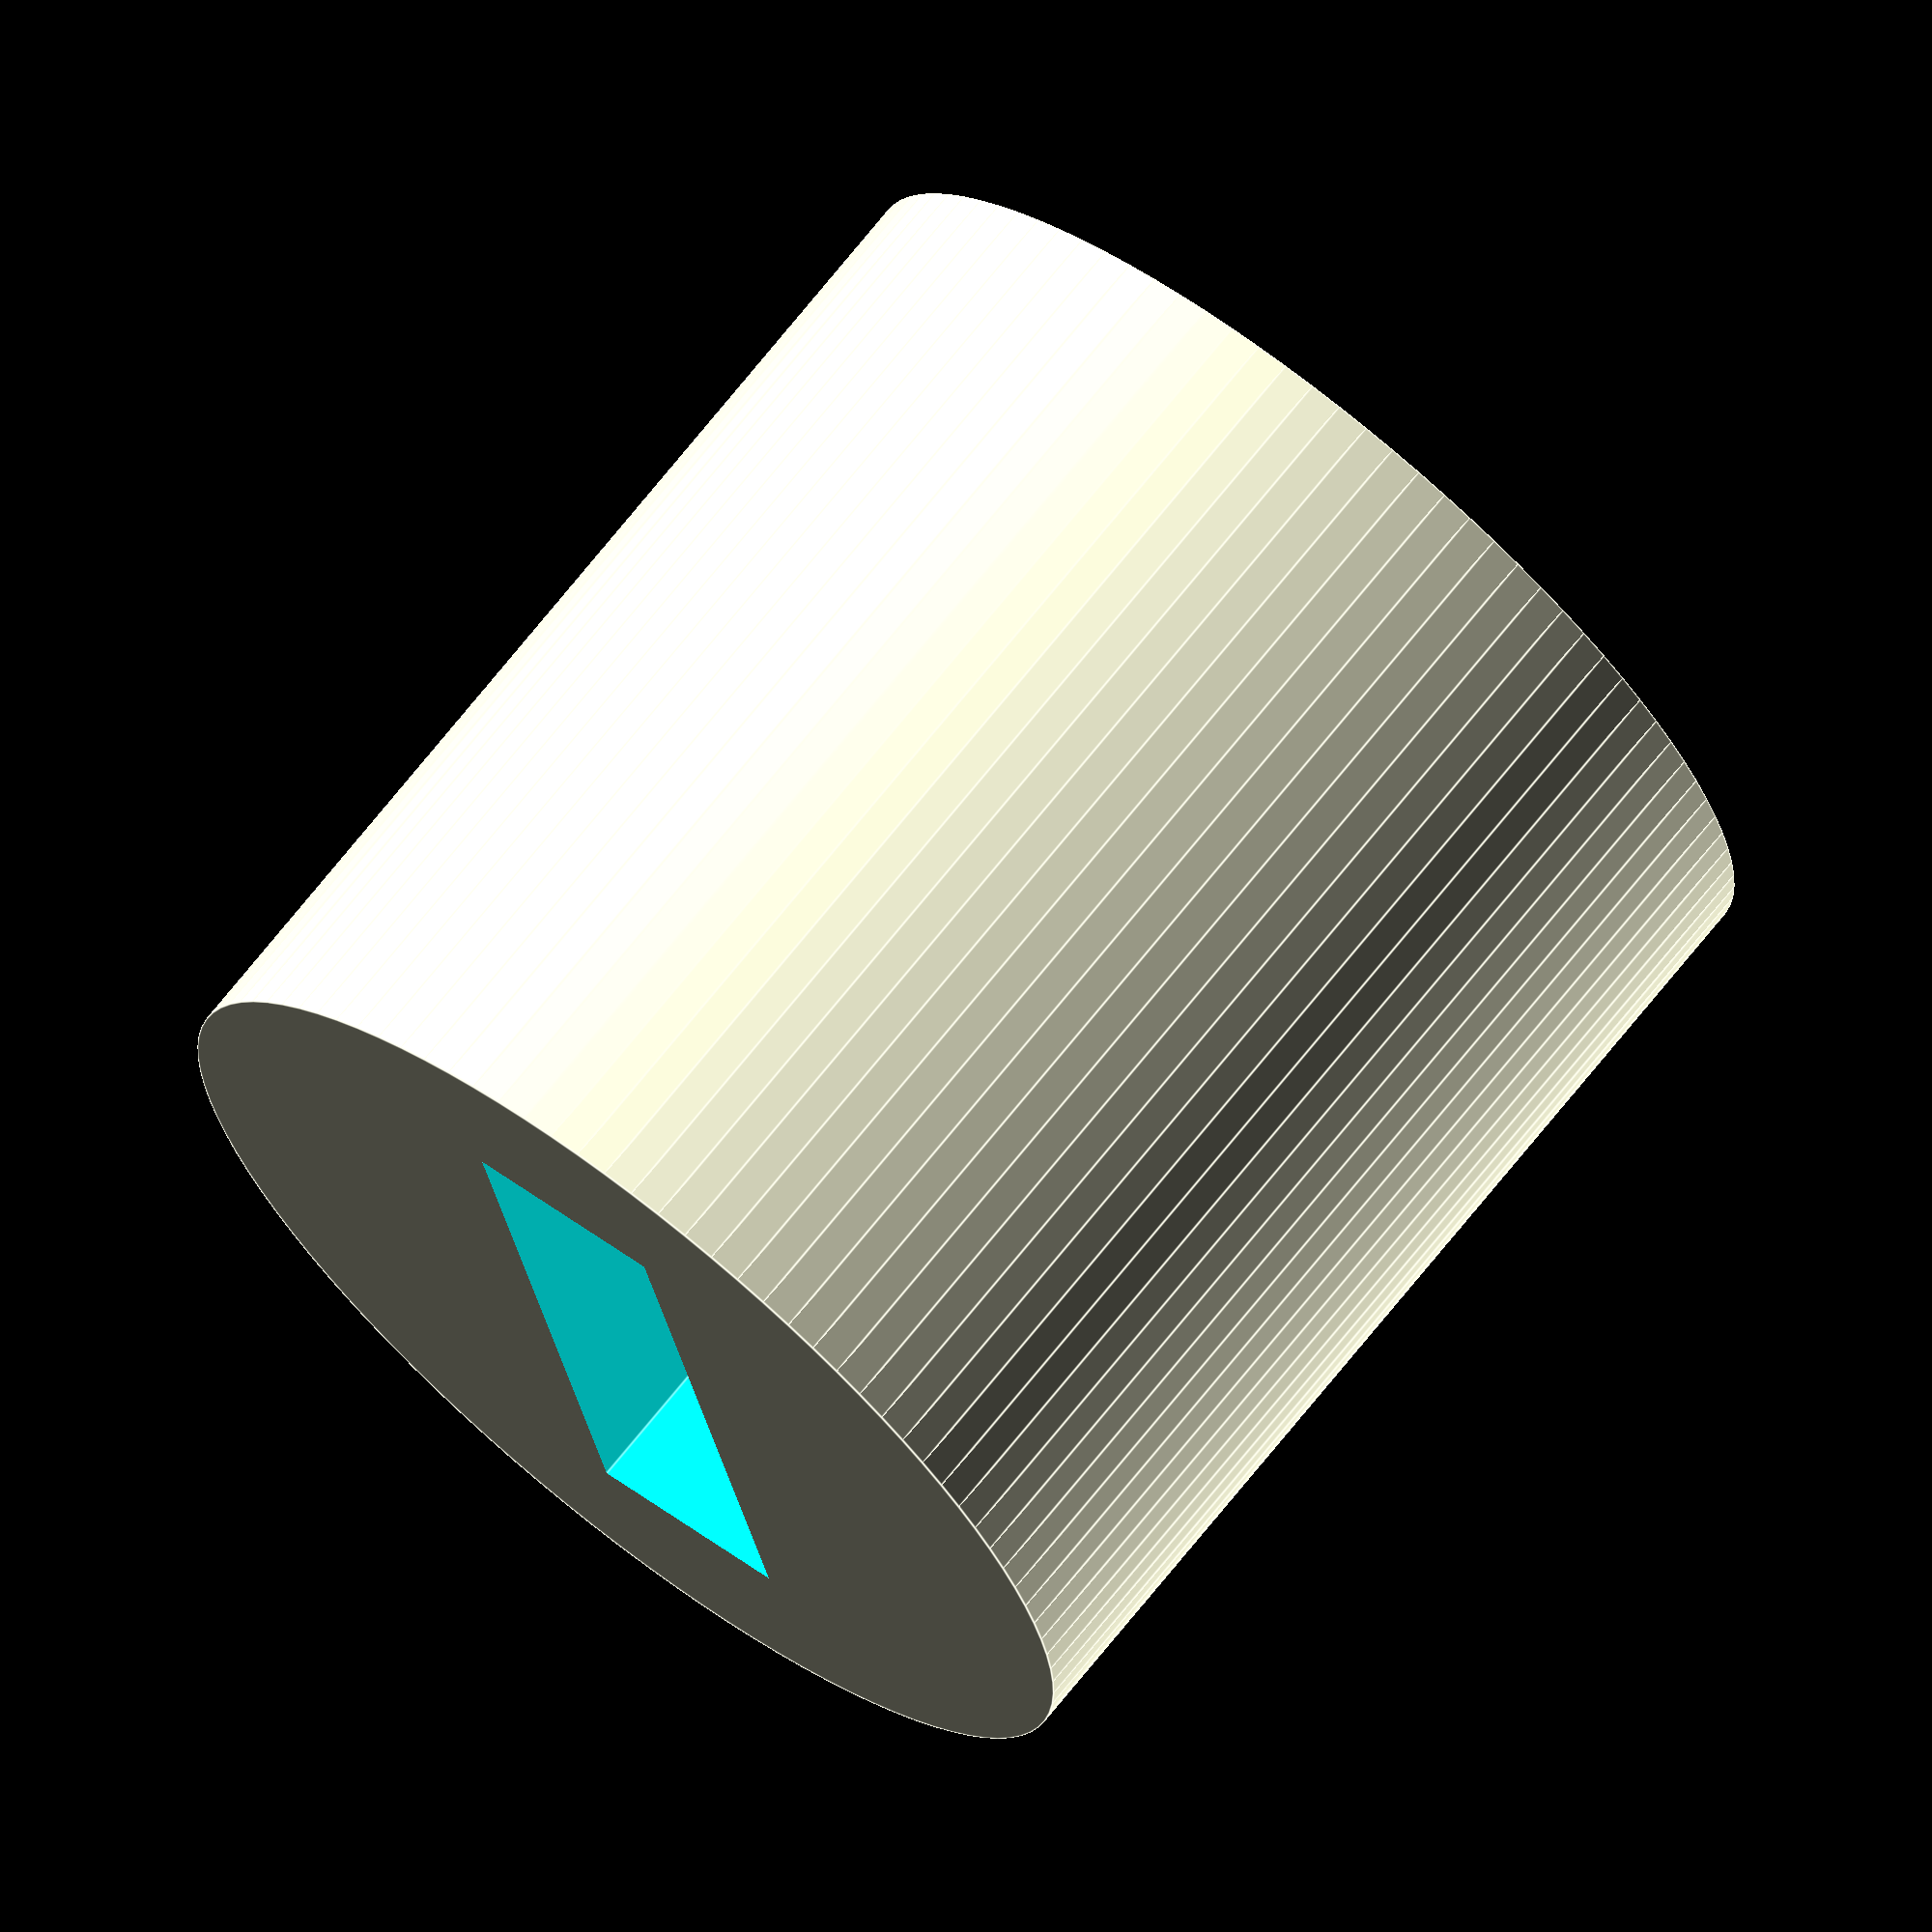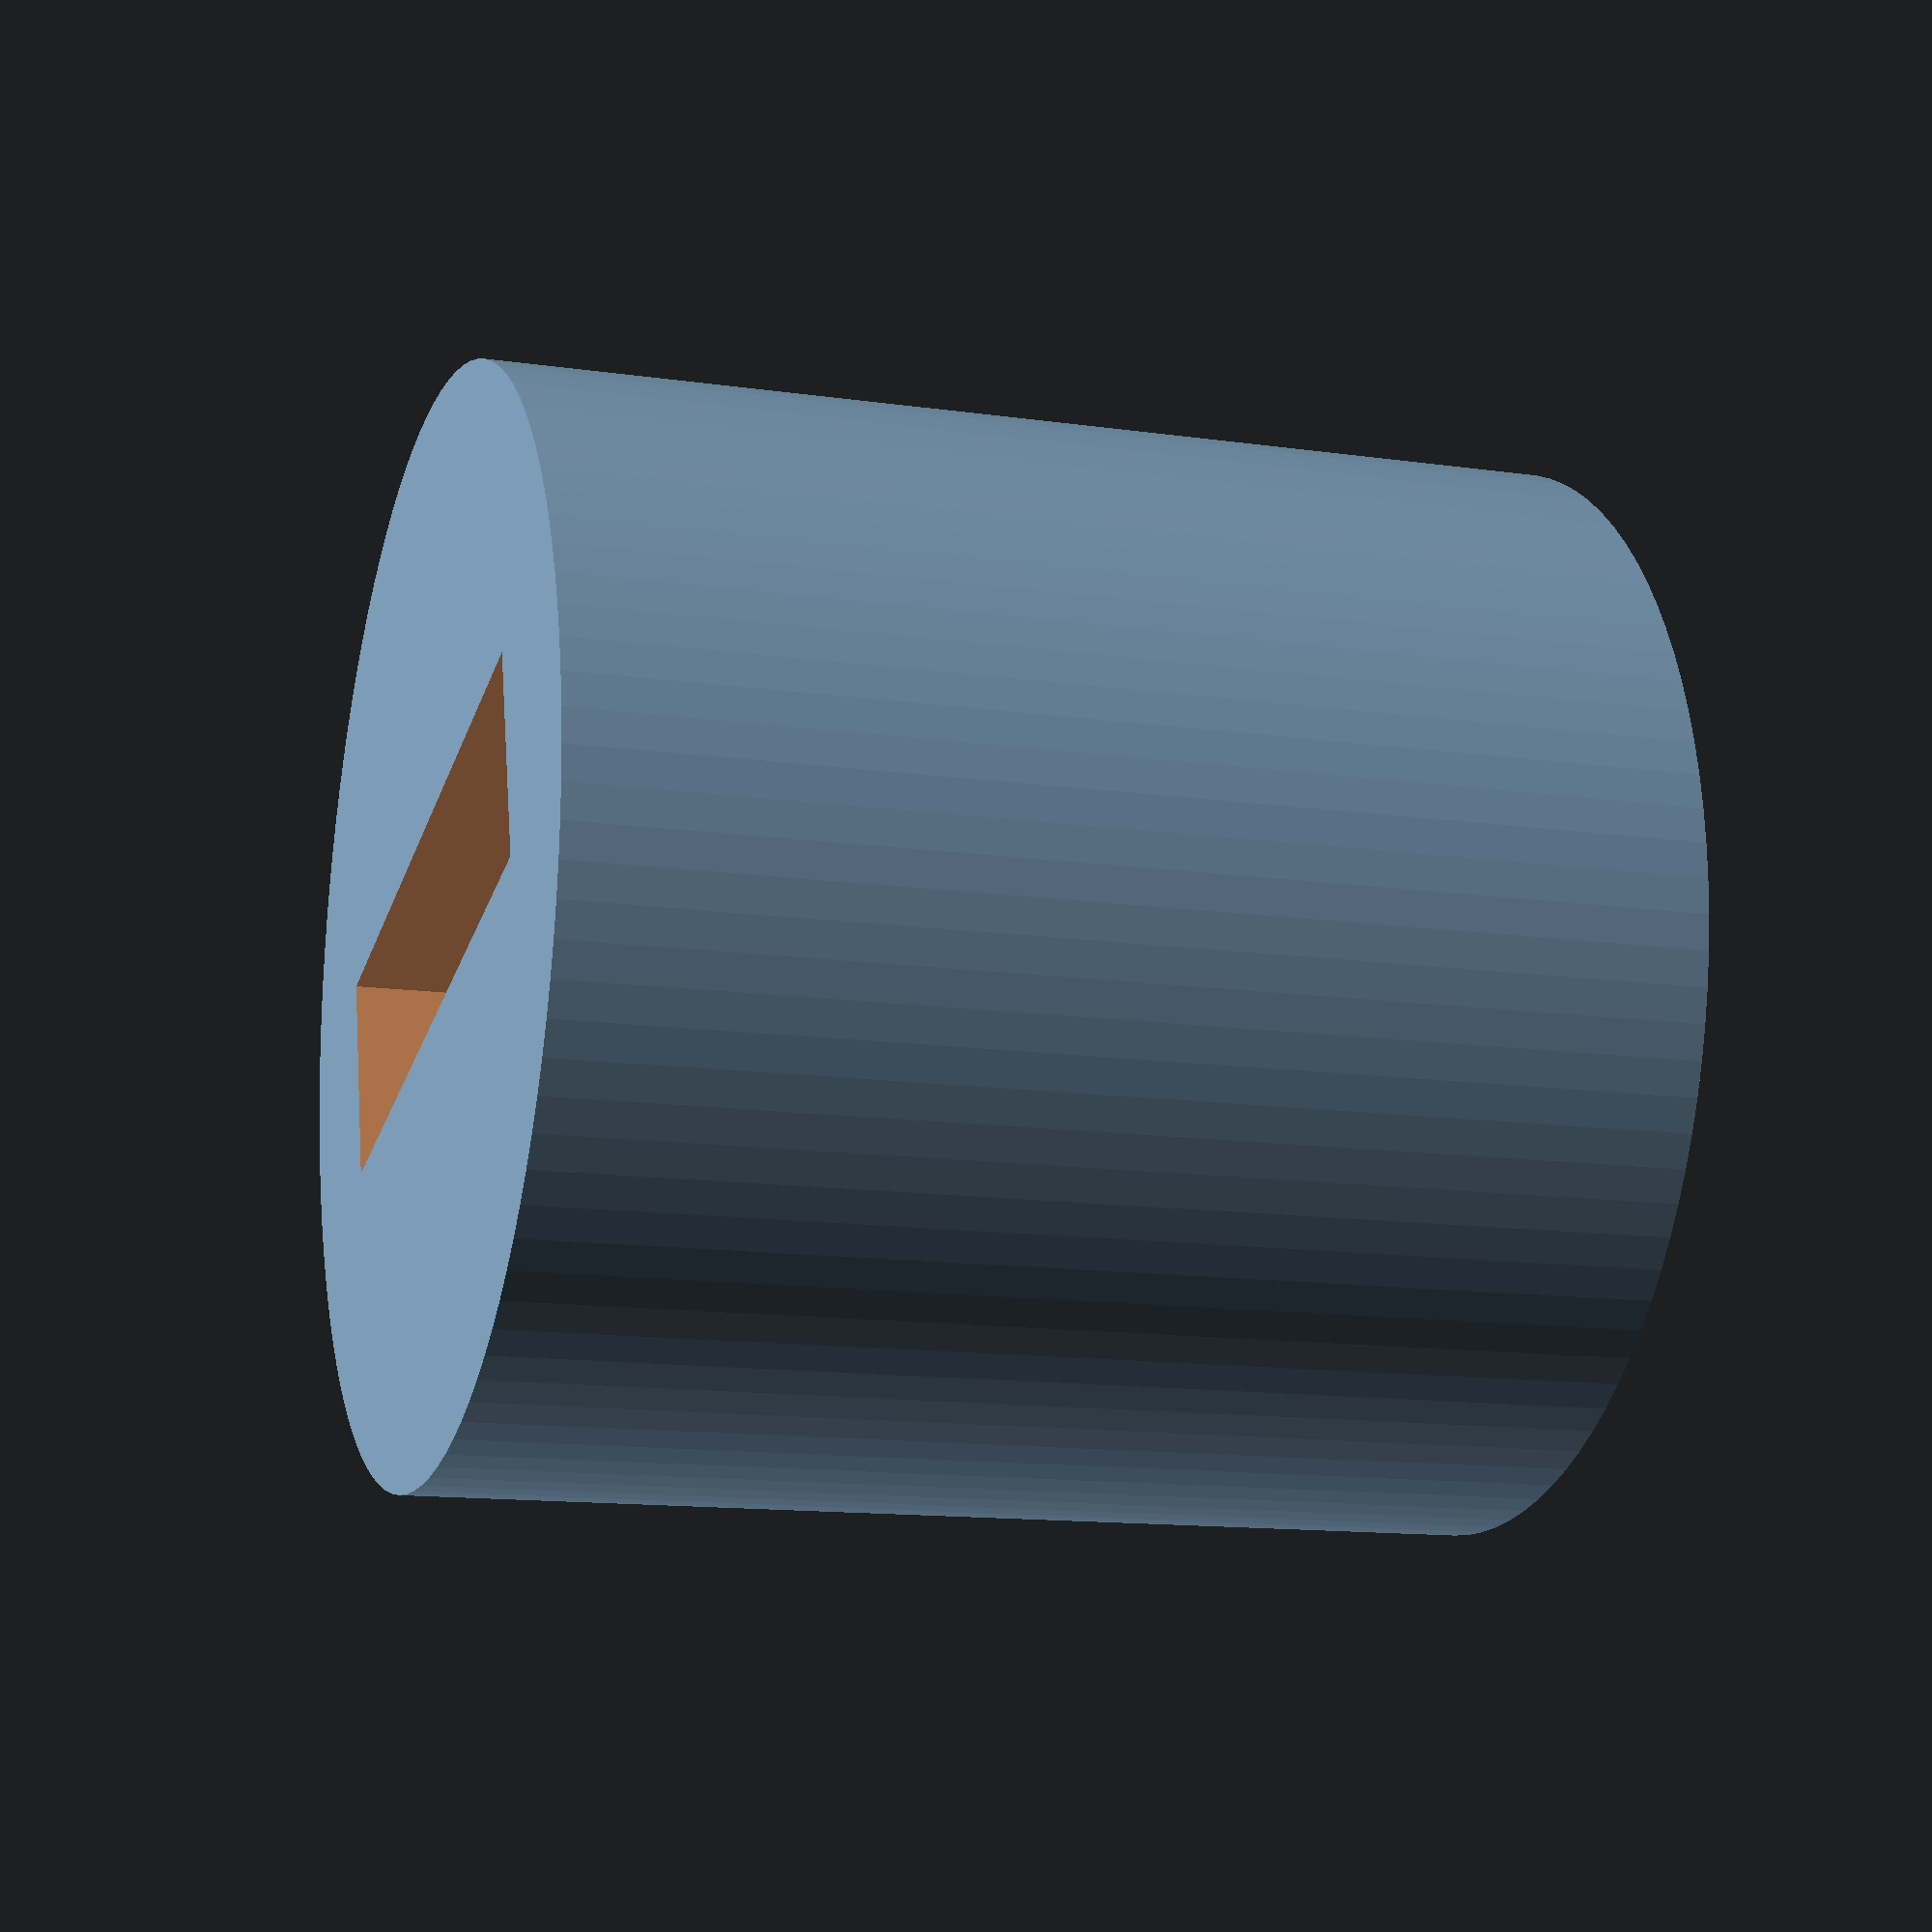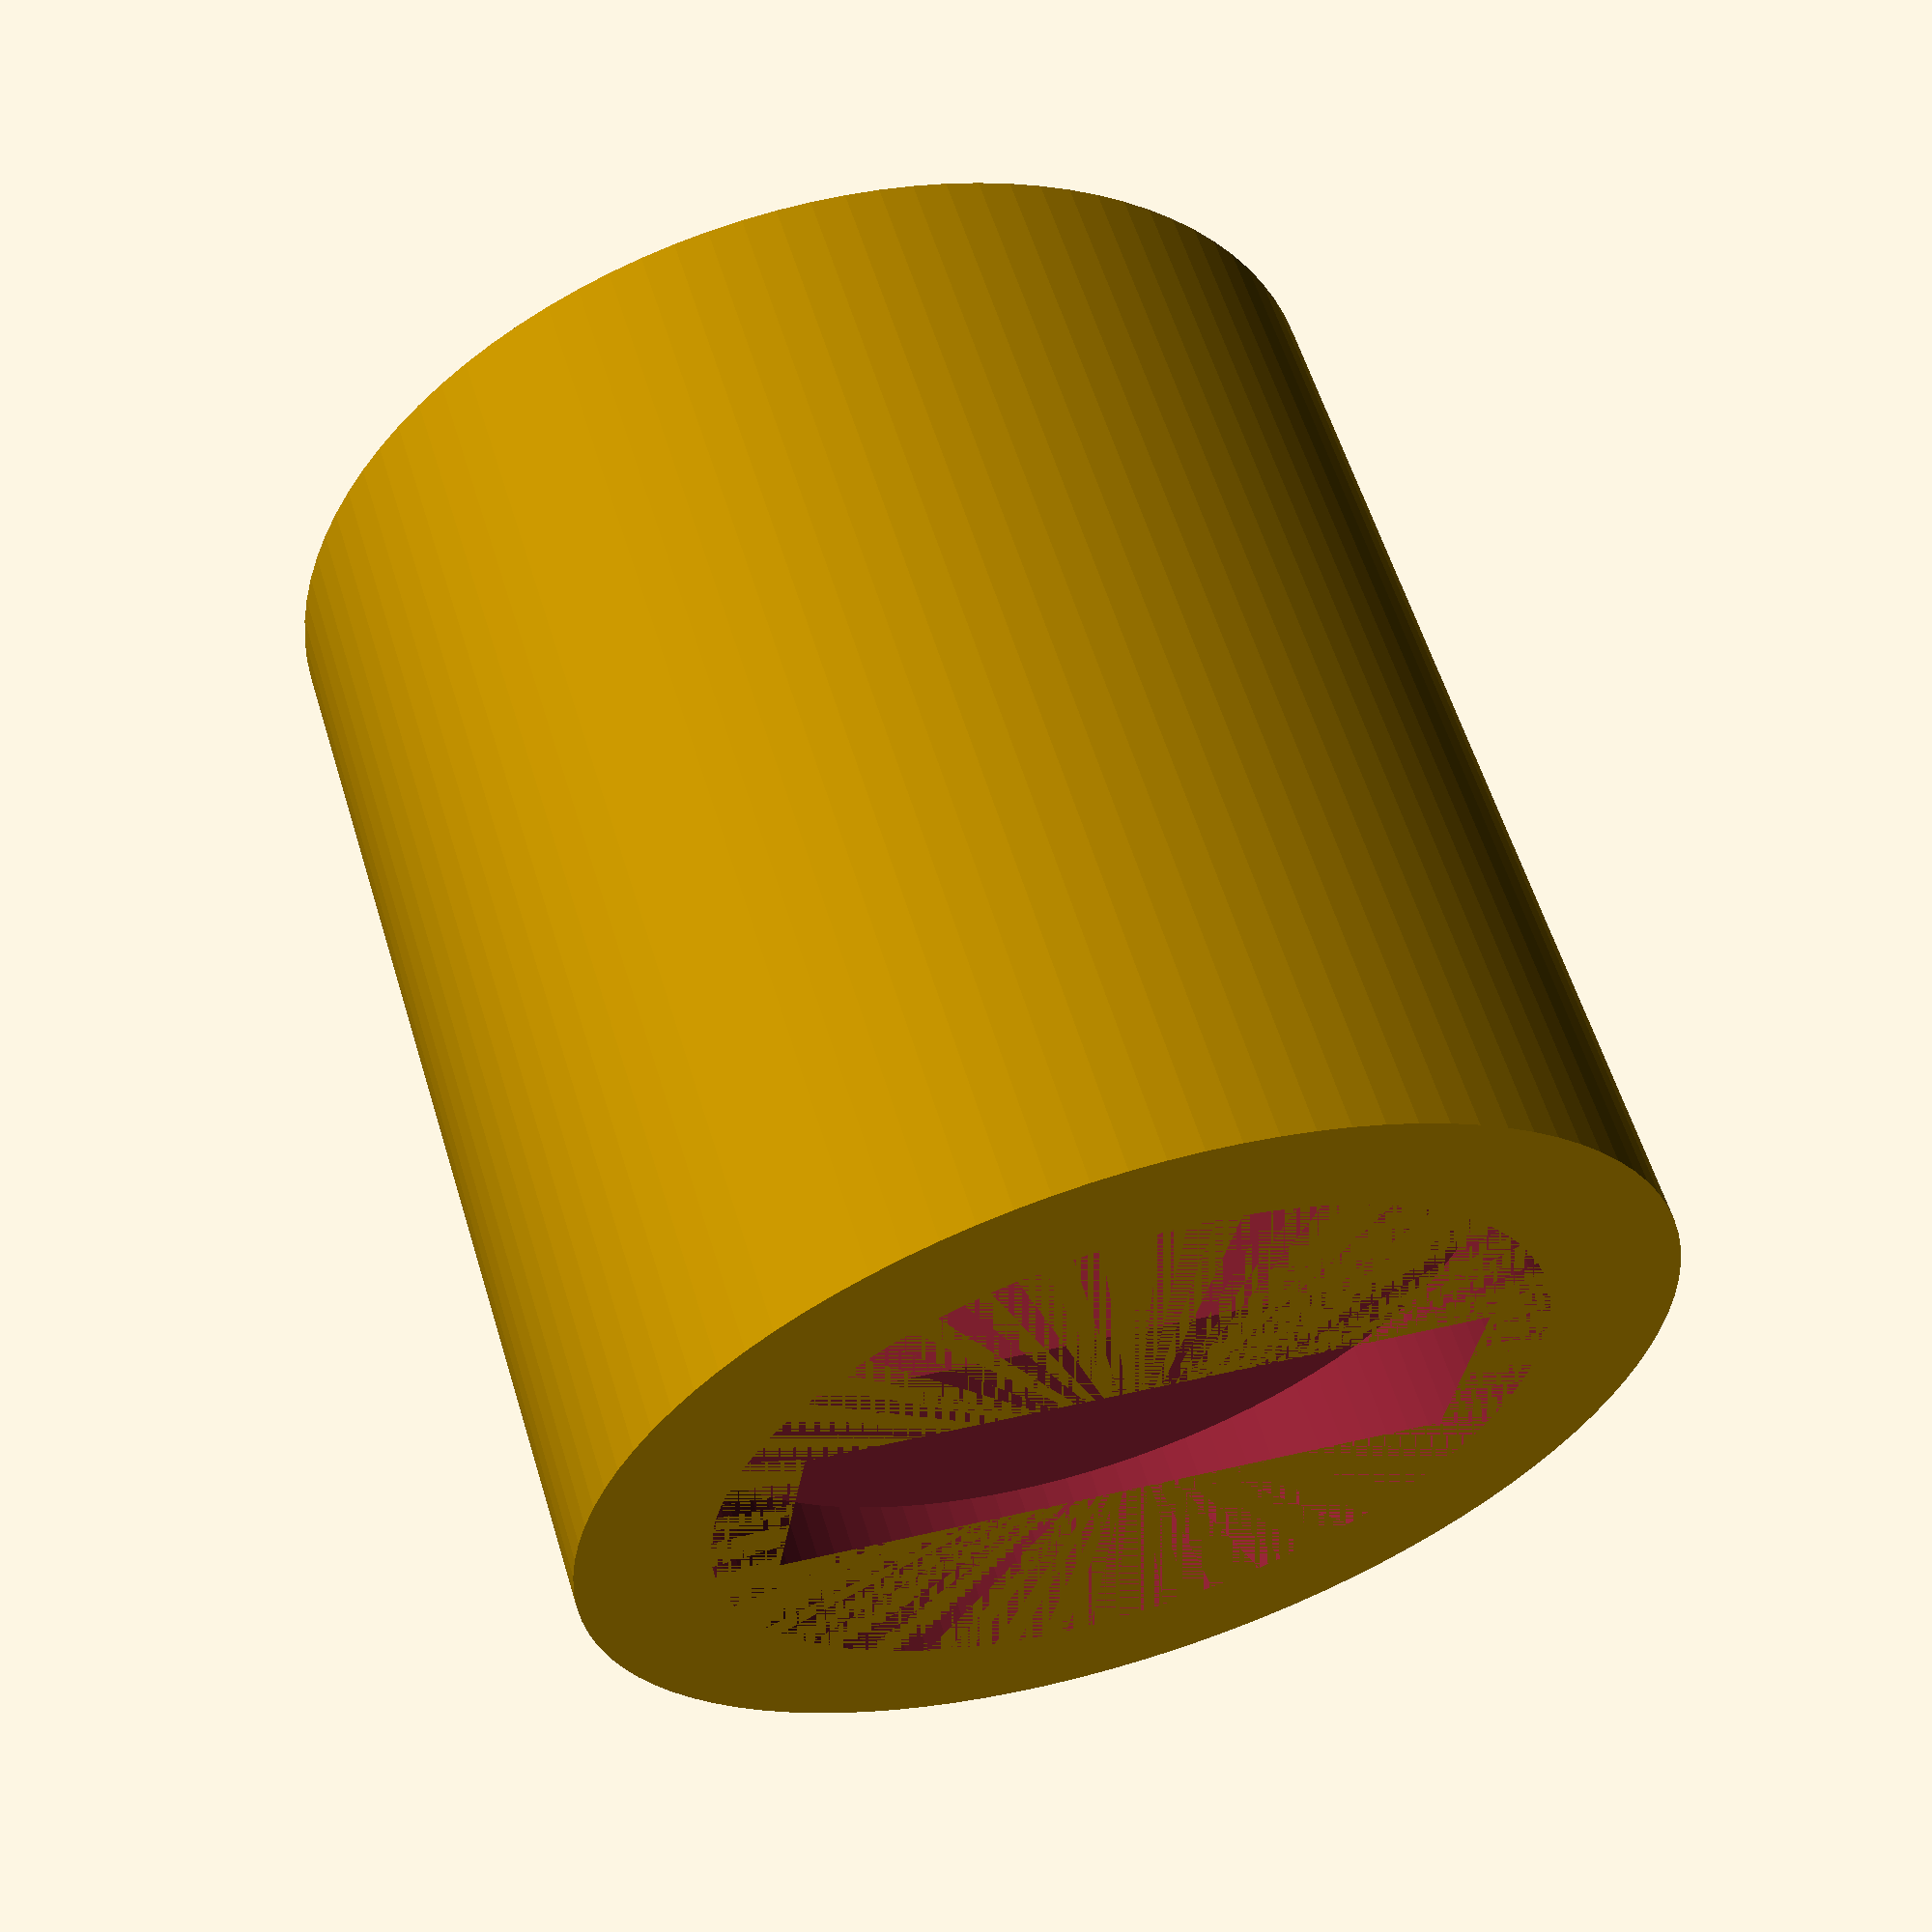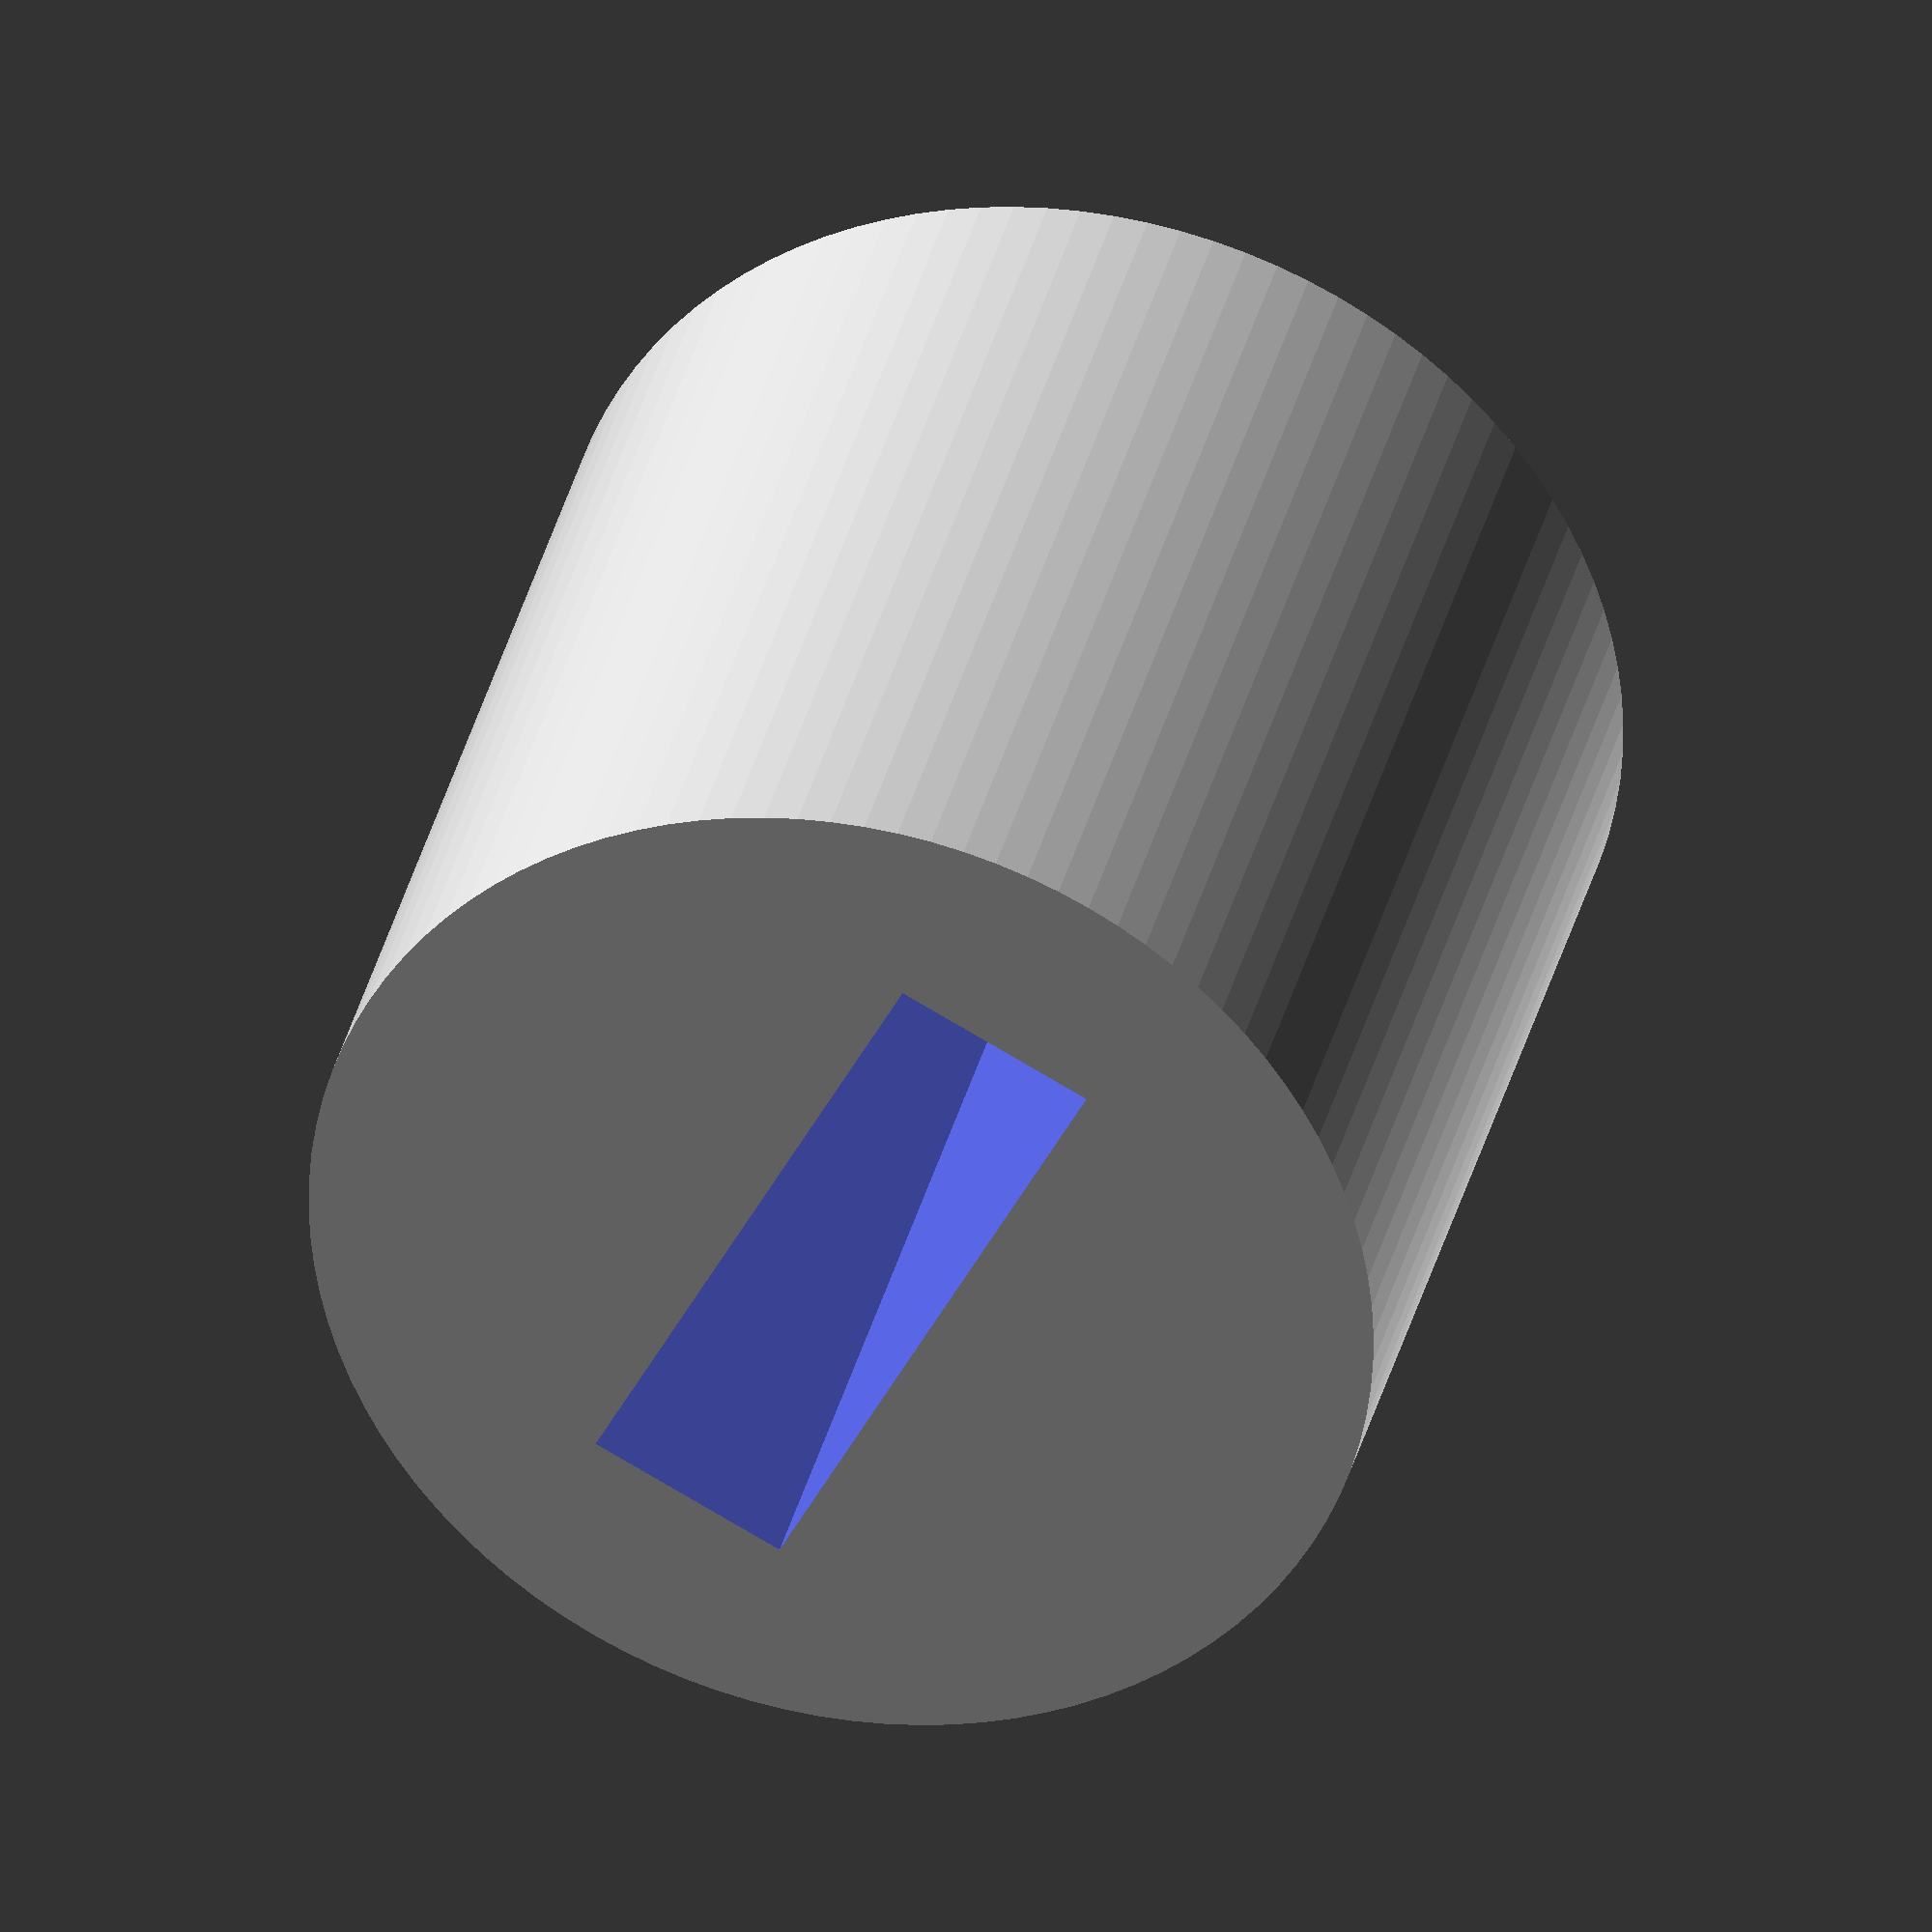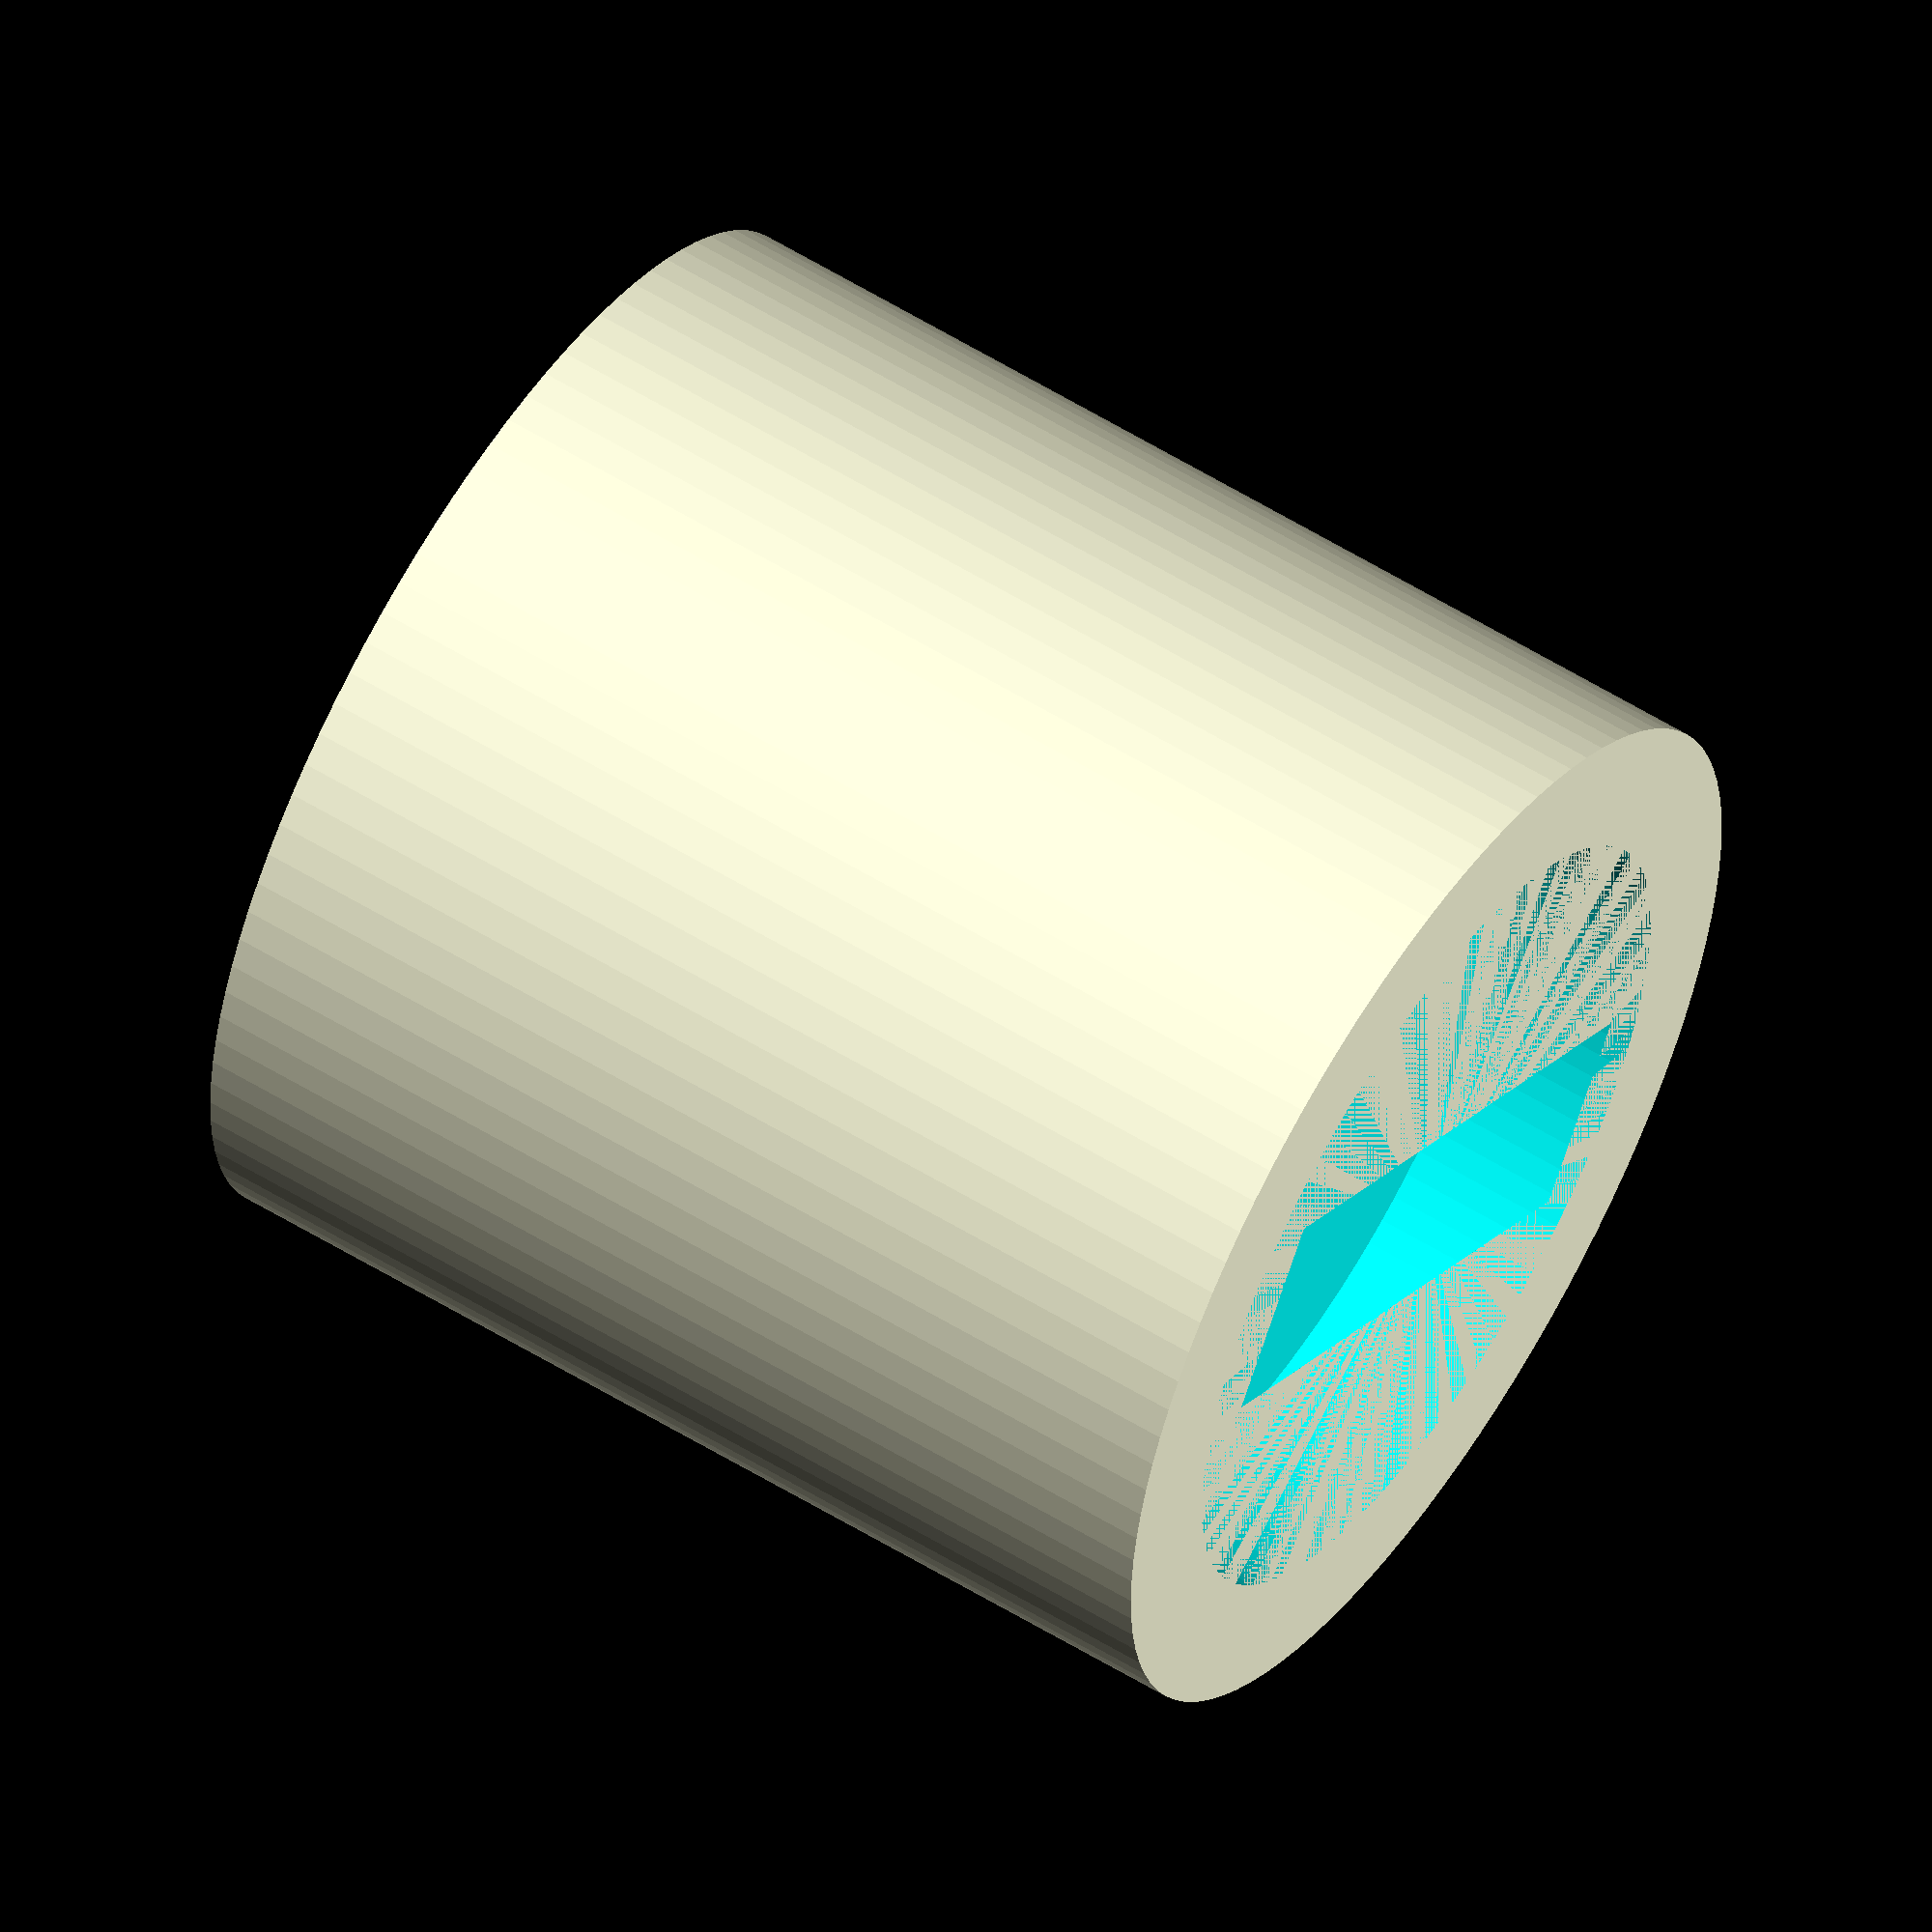
<openscad>
THICKNESS = 3.5;

VERTICAL_LENGTH = 120;
VERTICAL_WIDTH = 12;
VERTICAL_SLOT_DIA = 4.5;
VERTICAL_SLOT_LENGTH = VERTICAL_LENGTH - 50;
VERTICAL_INLAY_DIA = 7.2;
VERTICAL_INLAY_DEPTH = 2;

HORIZONTAL_LENGTH = 120;
HORIZONTAL_WIDTH = VERTICAL_WIDTH;
HORIZONTAL_SLOT_DIA = VERTICAL_SLOT_DIA;
HORIZONTAL_SLOT_LENGTH = HORIZONTAL_LENGTH - 20;
HORIZONTAL_HEAD_DIA = 3.5;
HORIZONTAL_HEAD_INLAY_DIA = 6.4;
HORIZONTAL_HEAD_INLAY_DEPTH = VERTICAL_INLAY_DEPTH;

BASE_HEIGHT = 20;
BASE_DIA = 20;

MAGNET_DIA = 15.2;
MAGNET_THICKNESS = 3;

PROBE_INNER_DIA = 6.5;
PROBE_OUTER_DIA = PROBE_INNER_DIA + 2 * THICKNESS;
PROBE_THICKNESS = 4;
PROBE_LENGTH = 20;
PROBE_ANGLE = 30;


$fn = 100;

module slot(dia, length, thickness) {
  hull() {
    for(i = [-1, 1]) {
      translate([i * (length - dia)/2, 0, 0])
      cylinder(d = dia, h = thickness);
    }
  }
}

module vertical() {
  difference() {
    hull() {
      slot(VERTICAL_WIDTH, VERTICAL_SLOT_LENGTH, THICKNESS);
      translate([VERTICAL_LENGTH/2, 0, THICKNESS/2])
      cube(size = [VERTICAL_LENGTH - VERTICAL_SLOT_LENGTH, VERTICAL_WIDTH, THICKNESS], center = true);
    }
    slot(VERTICAL_SLOT_DIA, VERTICAL_SLOT_LENGTH - VERTICAL_WIDTH/2, THICKNESS);
    slot(VERTICAL_INLAY_DIA, VERTICAL_SLOT_LENGTH - VERTICAL_WIDTH/2 + VERTICAL_SLOT_DIA/2, VERTICAL_INLAY_DEPTH);
  }
}

module horizontal() {
  difference() {
    t = HORIZONTAL_LENGTH/2 + (HORIZONTAL_LENGTH - HORIZONTAL_SLOT_LENGTH - HORIZONTAL_WIDTH)/2;

    hull() {
      slot(HORIZONTAL_WIDTH, HORIZONTAL_SLOT_LENGTH, THICKNESS);
      translate([t, 0, 0])
      cylinder(d = HORIZONTAL_WIDTH, h = THICKNESS);
    }
    slot(HORIZONTAL_SLOT_DIA, HORIZONTAL_SLOT_LENGTH - HORIZONTAL_WIDTH/2, THICKNESS);

    translate([t, 0, 0]) {
      cylinder(d = HORIZONTAL_HEAD_DIA, h = THICKNESS);

      cylinder(d = HORIZONTAL_HEAD_INLAY_DIA, h = HORIZONTAL_HEAD_INLAY_DEPTH, $fn = 6);
    }
  }
}

module base() {
  difference() {
    cylinder(d = BASE_DIA, h = BASE_HEIGHT);
    cylinder(d = MAGNET_DIA, h = MAGNET_THICKNESS);
    delta = 0.4;
    cube(size = [THICKNESS + delta, VERTICAL_WIDTH + delta, VERTICAL_LENGTH], center = true);
  }
}

module probe() {
  difference() {
    union() {
      translate([THICKNESS/3, -(PROBE_OUTER_DIA/2-THICKNESS), 0])
      rotate([0, -PROBE_ANGLE, 0])
      cylinder(d = PROBE_OUTER_DIA, h = PROBE_THICKNESS);

      cube(size = [PROBE_LENGTH, THICKNESS, PROBE_THICKNESS]);

      translate([PROBE_LENGTH, THICKNESS, 0])
      rotate([90, 0, 0])
      cylinder(d = HORIZONTAL_WIDTH, h = THICKNESS);
    }
    translate([THICKNESS/3, -(PROBE_OUTER_DIA/2-THICKNESS), 0])
    rotate([0, -PROBE_ANGLE, 0])
    translate([0, 0, -PROBE_THICKNESS/2]) {
      cylinder(d = PROBE_INNER_DIA, h = PROBE_THICKNESS * 2);
      translate([-0.5, -PROBE_OUTER_DIA, PROBE_THICKNESS/2])
      #cube(size = [1, PROBE_OUTER_DIA, PROBE_THICKNESS]);
    }

    translate([PROBE_LENGTH, THICKNESS, 0])
    rotate([90, 0, 0])
    cylinder(d = HORIZONTAL_HEAD_DIA, h = THICKNESS);
  }
}

!base();
vertical();
horizontal();
probe();

</openscad>
<views>
elev=109.3 azim=166.4 roll=141.5 proj=o view=edges
elev=193.1 azim=255.3 roll=108.2 proj=p view=solid
elev=120.9 azim=81.6 roll=17.0 proj=p view=wireframe
elev=325.0 azim=27.7 roll=13.2 proj=o view=solid
elev=122.5 azim=237.1 roll=57.3 proj=o view=wireframe
</views>
